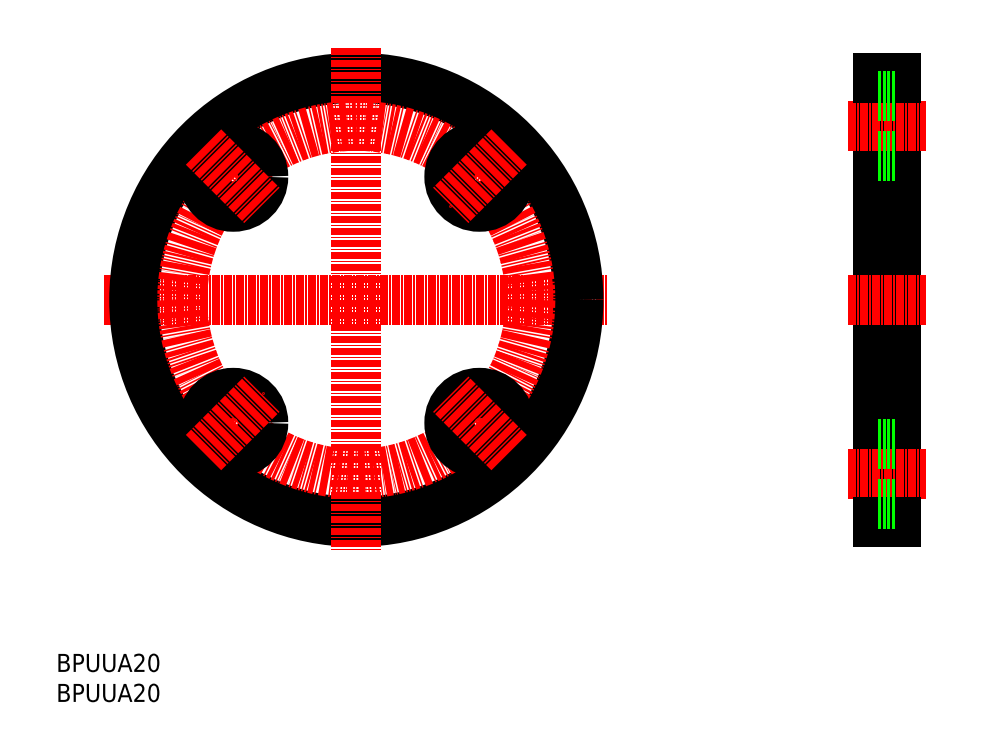
<metadata>
{"format":"dxf","ext":"dxf","renderer":"ezdxf+matplotlib","layout":"modelspace","background":"white","min_lineweight":24,"dpi":150}
</metadata>
<code>
0
SECTION
2
ENTITIES
0
INSERT
8
0
2
*U4
10
0
20
0
30
0
0
INSERT
8
0
2
*U5
10
0
20
0
30
0
0
LINE
8
CENTER
10
8
20
67
30
0
11
92
21
67
31
0
0
CIRCLE
8
0
10
50
20
67
30
0
40
37
0
CIRCLE
8
CENTER
10
50
20
67
30
0
40
29
0
LINE
8
CENTER
10
50
20
109
30
0
11
50
21
25
31
0
0
LINE
8
0
10
137
20
104
30
0
11
137
21
30
31
0
0
LINE
8
0
10
140
20
104
30
0
11
140
21
30
31
0
0
LINE
8
CENTER
10
132
20
38
30
0
11
145
21
38
31
0
0
LINE
8
0
10
137
20
30
30
0
11
140
21
30
31
0
0
LINE
8
CENTER
10
132
20
67
30
0
11
145
21
67
31
0
0
LINE
8
CENTER
10
132
20
96
30
0
11
145
21
96
31
0
0
LINE
8
0
10
137
20
104
30
0
11
140
21
104
31
0
0
LINE
8
0
10
137
20
101
30
0
11
140
21
101
31
0
0
LINE
8
0
10
137
20
91
30
0
11
140
21
91
31
0
0
CIRCLE
8
0
10
29.49
20
87.51
30
0
40
5
0
LINE
8
CENTER
10
24.54
20
92.46
30
0
11
34.44
21
82.56
31
0
0
CIRCLE
8
0
10
29.49
20
46.49
30
0
40
5
0
LINE
8
CENTER
10
24.54
20
41.54
30
0
11
34.44
21
51.44
31
0
0
CIRCLE
8
0
10
70.51
20
46.49
30
0
40
5
0
LINE
8
CENTER
10
75.46
20
41.54
30
0
11
65.56
21
51.44
31
0
0
CIRCLE
8
0
10
70.51
20
87.51
30
0
40
5
0
LINE
8
CENTER
10
75.46
20
92.46
30
0
11
65.56
21
82.56
31
0
0
LINE
8
0
10
137
20
33
30
0
11
140
21
33
31
0
0
LINE
8
0
10
137
20
43
30
0
11
140
21
43
31
0
0
ENDSEC
0
EOF

</code>
